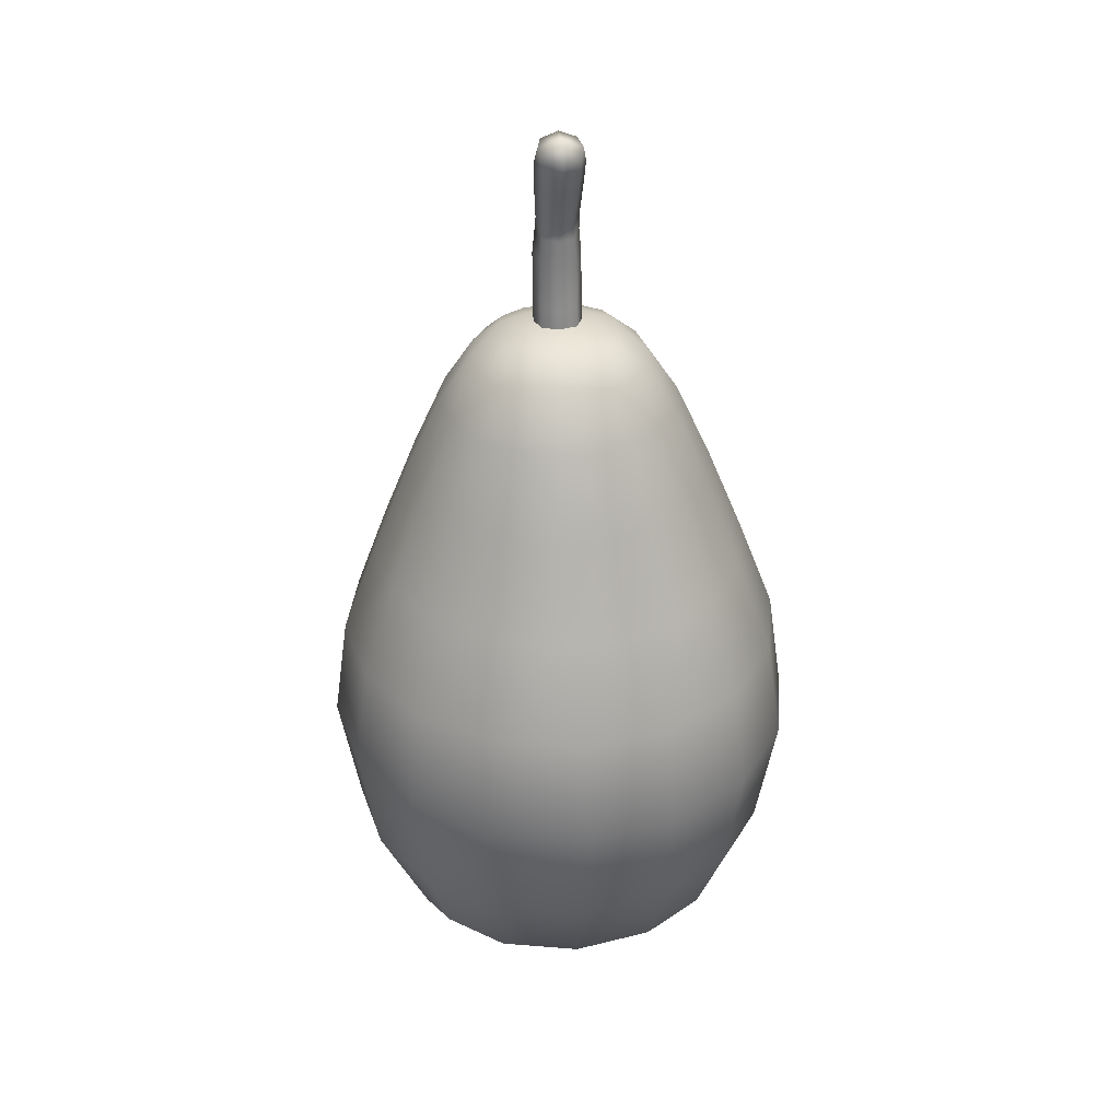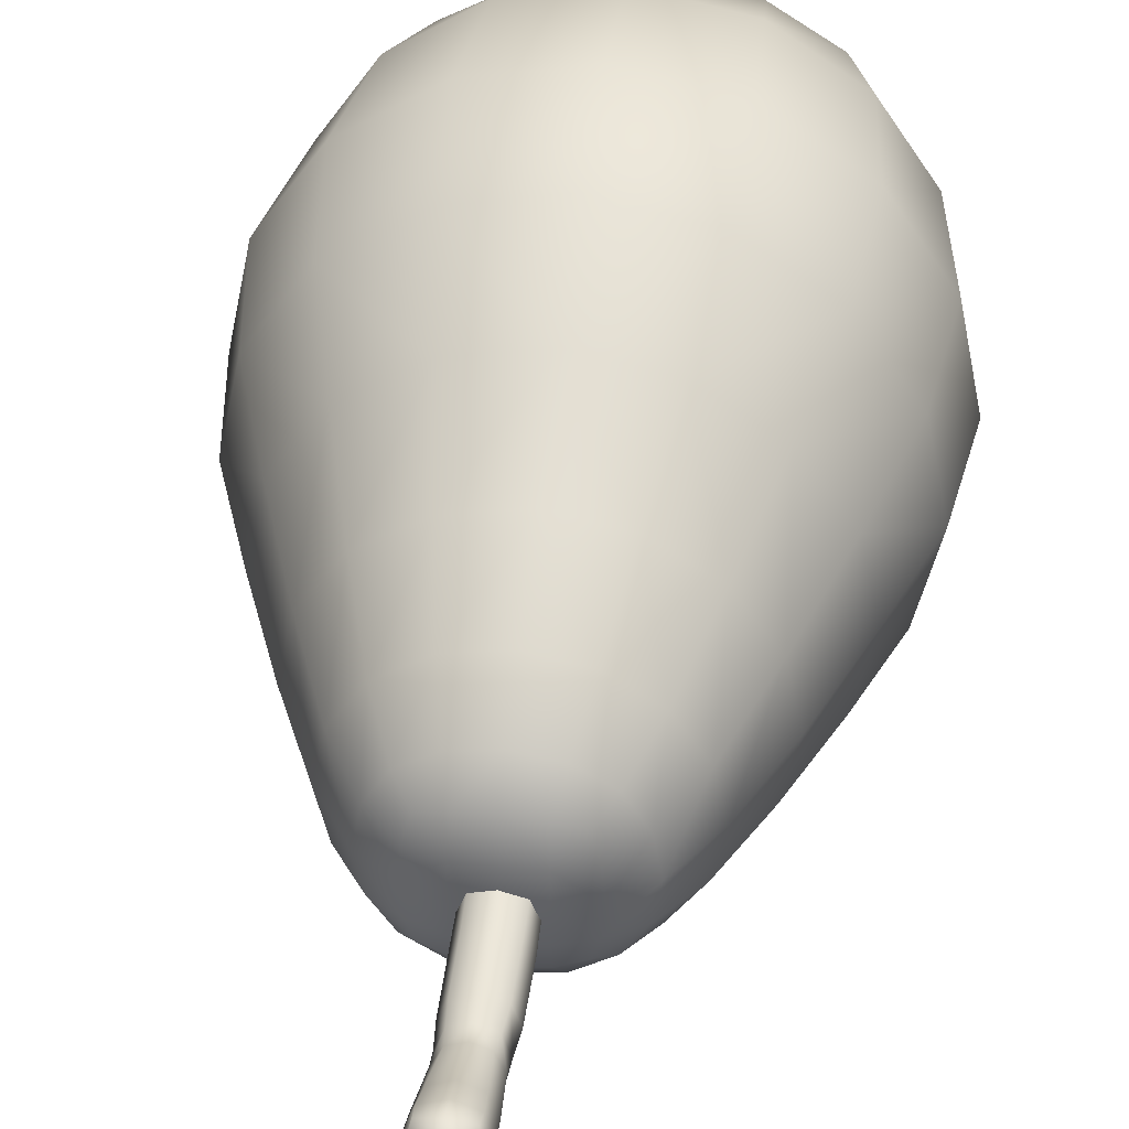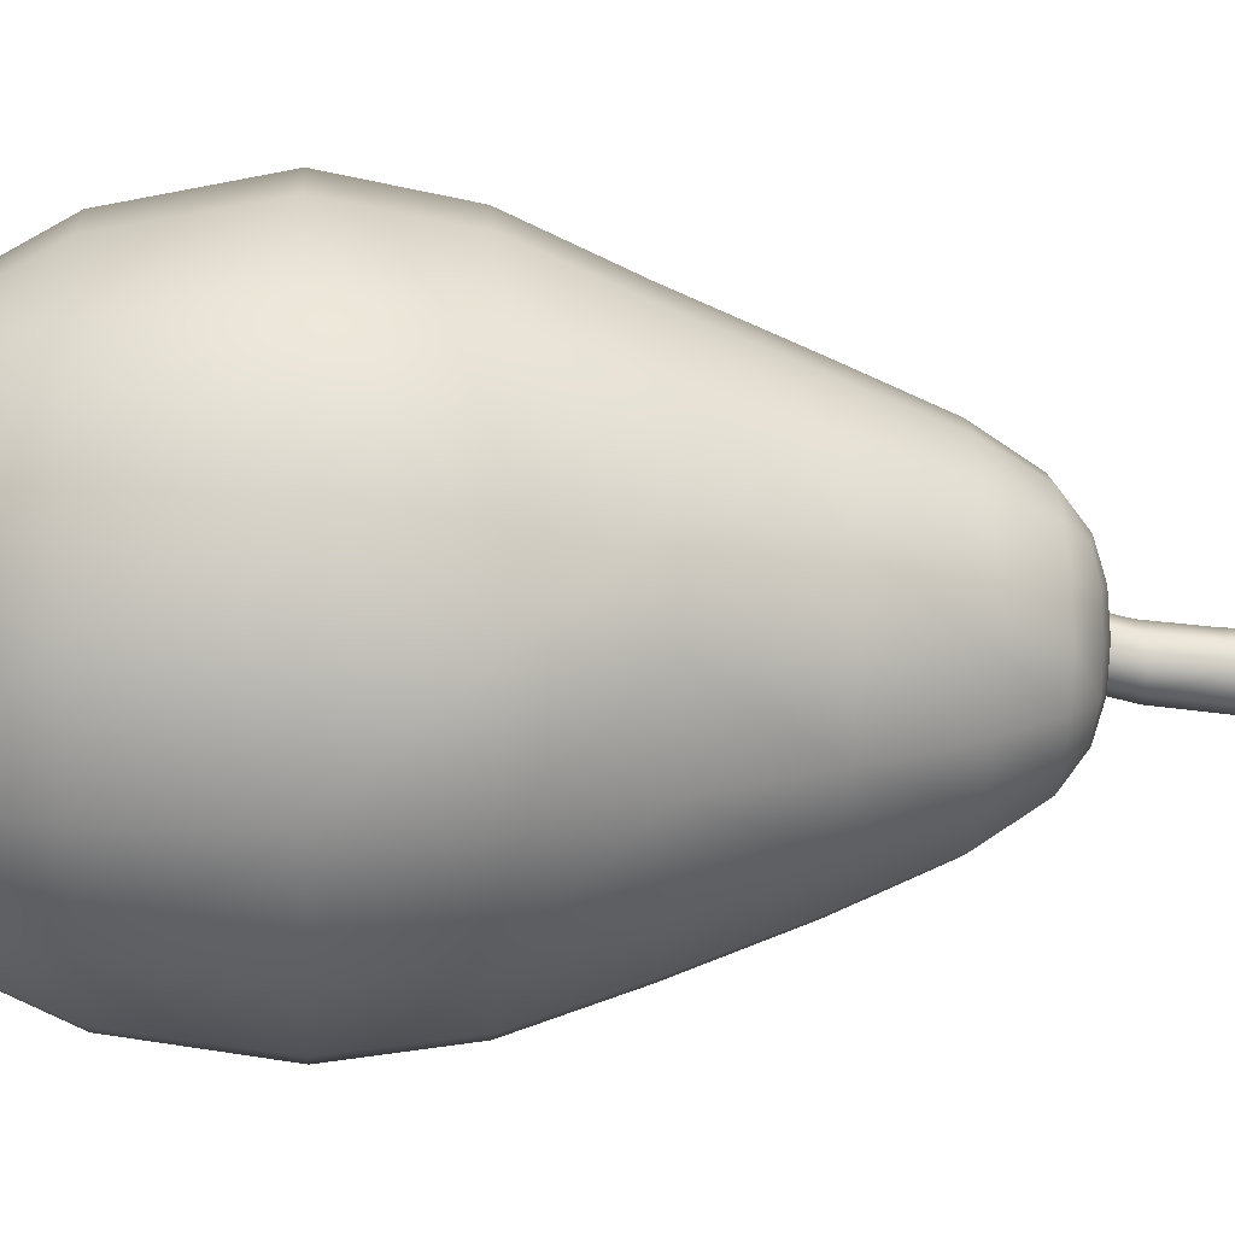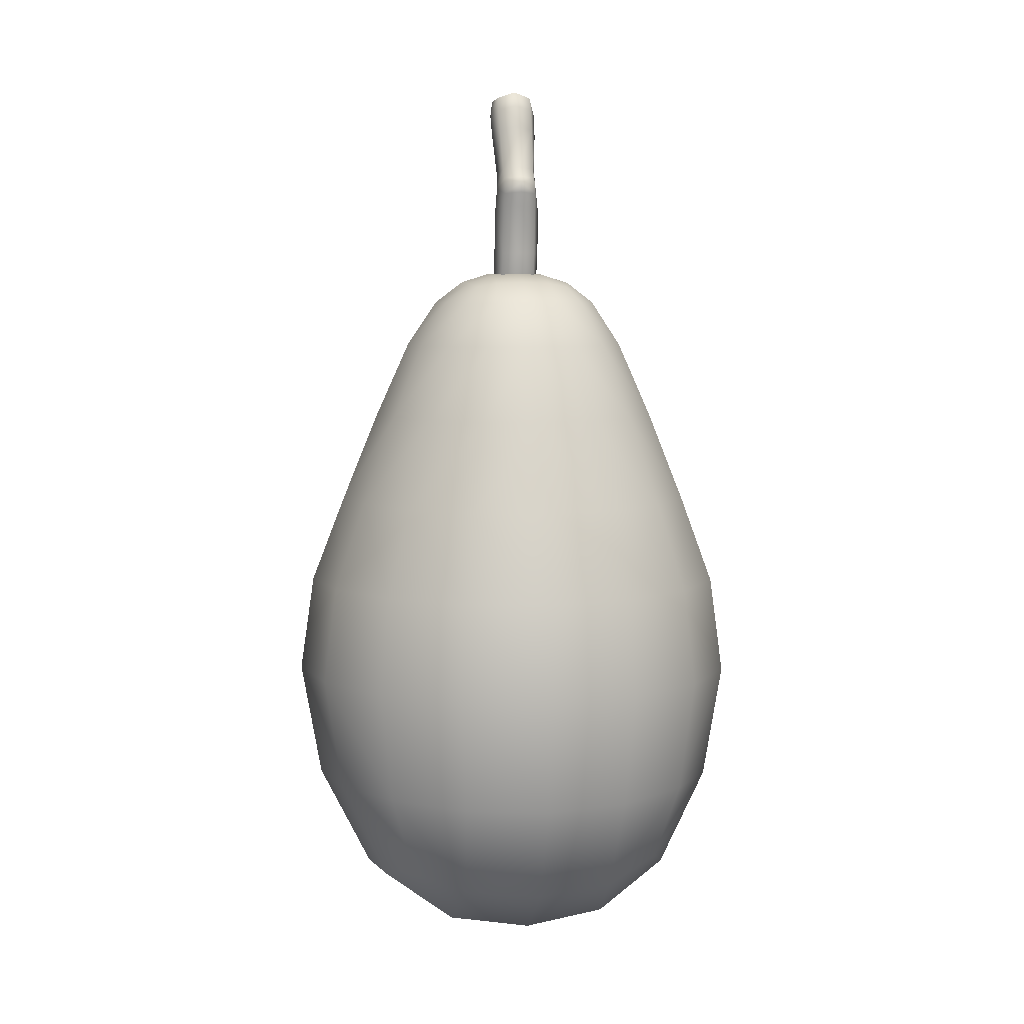
<metadata>
{"format":"obj","ext":"obj","renderer":"f3d","projection":"perspective","resolution":1024,"background":"white","views":[{"elev":33.5,"azim":-6.4,"up":"+Y"},{"elev":42.4,"azim":-172.2,"up":"+Z"},{"elev":3.1,"azim":86.3,"up":"+Z"},{"elev":6.5,"azim":170.2,"up":"+Y"}]}
</metadata>
<code>
g AvocadoShort
v 0.03056 -0.5038 -0.07405
v 9.656e-06 -0.4608 -0.09521
v 9.656e-06 -0.5049 -0.08465
v 0.03022 -0.4619 -0.08334
v 0.04156 -0.507 -0.04351
v 0.02958 -0.3746 -0.09299
v 9.656e-06 -0.3731 -0.1053
v 0.0422 -0.4643 -0.05357
v 0.03056 -0.507 -0.01363
v 0.04139 -0.379 -0.06087
v 0.03772 -0.3392 -0.05821
v 0.02918 -0.3494 -0.09979
v 9.656e-06 -0.3471 -0.1128
v 9.656e-06 -0.3292 -0.1151
v 0.03022 -0.4671 -0.02393
v 9.656e-06 -0.5092 -0.002432
v 9.656e-06 -0.4681 -0.01212
v 0.02958 -0.383 -0.03187
v 9.656e-06 -0.3844 -0.02063
v 9.656e-06 -0.3462 -0.02211
v 0.02655 -0.345 -0.03052
v 0.02874 -0.3323 -0.1016
v 0.02857 -0.3206 -0.09185
v 9.656e-06 -0.3171 -0.105
v 9.656e-06 -0.2989 -0.08936
v 0.02874 -0.3026 -0.07688
v 9.656e-06 -0.2221 -0.06359
v 0.02356 -0.3169 -0.02423
v 9.656e-06 -0.3187 -0.01673
v 0.03651 -0.3105 -0.04771
v 0.02918 -0.2454 0.002379
v 9.656e-06 -0.2488 0.01277
v 9.656e-06 -0.2137 0.02828
v 0.03045 -0.2262 -0.05232
v 0.04162 -0.2358 -0.0246
v 0.03143 -0.2105 0.01765
v 0.03156 -0.1867 -0.0393
v 9.656e-06 -0.1813 -0.04909
v 9.656e-06 -0.154 -0.03193
v 0.04277 -0.1976 -0.0103
v 0.03032 -0.1642 -0.02881
v 9.656e-06 -0.1552 0.007661
v 0.03732 -0.1699 0.001302
v 9.656e-06 -0.1859 0.03454
v 0.03032 -0.1895 0.02539
v -0.03057 -0.5038 -0.07405
v 9.656e-06 -0.5049 -0.08465
v 9.656e-06 -0.4608 -0.09521
v -0.0302 -0.4619 -0.08334
v -0.04154 -0.507 -0.04351
v 9.656e-06 -0.3731 -0.1053
v -0.04221 -0.4643 -0.05357
v -0.03057 -0.507 -0.01363
v -0.02959 -0.3746 -0.09299
v 9.656e-06 -0.3471 -0.1128
v -0.02916 -0.3494 -0.09979
v 9.656e-06 -0.3292 -0.1151
v -0.0302 -0.4671 -0.02393
v 9.656e-06 -0.5092 -0.002432
v 9.656e-06 -0.4681 -0.01212
v -0.02959 -0.383 -0.03187
v 9.656e-06 -0.3844 -0.02063
v -0.04137 -0.379 -0.06087
v -0.03774 -0.3392 -0.05821
v -0.02653 -0.345 -0.03052
v 9.656e-06 -0.3462 -0.02211
v -0.02875 -0.3323 -0.1016
v -0.02855 -0.3206 -0.09185
v 9.656e-06 -0.3171 -0.105
v 9.656e-06 -0.2989 -0.08936
v -0.02357 -0.3169 -0.02423
v 9.656e-06 -0.3187 -0.01673
v -0.03652 -0.3105 -0.04771
v -0.02872 -0.3026 -0.07688
v -0.02919 -0.2454 0.002379
v 9.656e-06 -0.2488 0.01277
v -0.0416 -0.2358 -0.0246
v -0.03047 -0.2262 -0.05232
v 9.656e-06 -0.2221 -0.06359
v 9.656e-06 -0.1813 -0.04909
v -0.03158 -0.1867 -0.0393
v 9.656e-06 -0.154 -0.03193
v -0.03141 -0.2105 0.01765
v 9.656e-06 -0.2137 0.02828
v -0.04278 -0.1976 -0.0103
v -0.0303 -0.1642 -0.02881
v 9.656e-06 -0.1552 0.007661
v -0.0373 -0.1699 0.001302
v 9.656e-06 -0.1859 0.03454
v -0.03033 -0.1895 0.02539
v 9.656e-06 -1.758 0.1346
v 9.656e-06 -1.659 0.2769
v 0.1371 -1.648 0.2576
v 9.656e-06 -1.475 0.3798
v 0.1468 -1.736 0.1265
v 9.656e-06 -1.785 -0.02601
v 0.1485 -1.473 0.3503
v 9.656e-06 -1.267 0.4199
v 0.1559 -1.758 -0.02477
v 9.656e-06 -1.758 -0.1841
v 0.2342 -1.608 0.2227
v 0.1592 -1.267 0.3868
v 9.656e-06 -1.091 0.3849
v 0.2706 -1.648 0.1212
v 0.2727 -1.469 0.2684
v 0.1468 -1.736 -0.174
v 9.656e-06 -1.659 -0.317
v 0.1495 -1.091 0.3541
v 9.656e-06 -0.934 0.3123
v 0.2903 -1.659 -0.02009
v 0.3535 -1.473 0.1408
v 0.2951 -1.267 0.2943
v 0.1371 -1.648 -0.2968
v 0.2706 -1.648 -0.1604
v 0.383 -1.475 -0.01236
v 0.3865 -1.267 0.1551
v 0.2773 -1.091 0.2678
v 0.1266 -0.934 0.2863
v 0.1485 -1.473 -0.3748
v 9.656e-06 -1.475 -0.4045
v 0.1018 -0.7727 0.2219
v 9.656e-06 -0.7728 0.2428
v 0.1592 -1.267 -0.4045
v 9.656e-06 -1.267 -0.4376
v 0.07913 -0.6365 0.1667
v 9.656e-06 -0.6365 0.1827
v 0.1495 -1.091 -0.385
v 9.656e-06 -1.091 -0.4159
v 0.06066 -0.556 0.1183
v 9.656e-06 -0.5554 0.1292
v 0.1266 -0.9334 -0.3361
v 9.656e-06 -0.9334 -0.3622
v 9.656e-06 -0.7724 -0.301
v 0.1018 -0.7724 -0.28
v 9.656e-06 -0.6363 -0.2418
v 0.2349 -0.9335 -0.2632
v 0.2773 -1.091 -0.2985
v 0.07913 -0.6364 -0.2258
v 9.656e-06 -0.5554 -0.1881
v 0.189 -0.7724 -0.2213
v 0.06066 -0.5559 -0.1773
v 9.656e-06 -0.5171 -0.1368
v 0.2951 -1.267 -0.312
v 0.3081 -0.9336 -0.1535
v 0.1465 -0.6364 -0.1804
v 0.04983 -0.5191 -0.1314
v 9.656e-06 -0.5011 -0.08381
v 0.2727 -1.469 -0.2925
v 0.3634 -1.091 -0.1683
v 0.2478 -0.7723 -0.1329
v 0.1109 -0.5569 -0.1454
v 0.04943 -0.5043 -0.08206
v 9.656e-06 -0.4973 -0.02945
v 0.2342 -1.608 -0.2582
v 0.3535 -1.473 -0.1653
v 0.3865 -1.267 -0.1727
v 0.4195 -1.267 -0.008824
v 0.3946 -1.091 -0.01528
v 0.3634 -1.091 0.1378
v 0.3347 -0.9337 -0.02463
v 0.2349 -0.9339 0.2137
v 0.3081 -0.9338 0.1042
v 0.2692 -0.7723 -0.02891
v 0.189 -0.7726 0.1634
v 0.2478 -0.7724 0.07504
v 0.1915 -0.6361 -0.1113
v 0.1465 -0.6365 0.1214
v 0.2077 -0.636 -0.02948
v 0.1915 -0.6362 0.05227
v 0.142 -0.5557 -0.09309
v 0.1109 -0.5569 0.08645
v 0.142 -0.5557 0.03417
v 0.1529 -0.5551 -0.02945
v 0.08667 -0.526 -0.1209
v 0.09663 -0.519 -0.08236
v 0.102 -0.5169 -0.02945
v 0.05114 -0.501 -0.02945
v 9.656e-06 -0.5011 0.02488
v 0.04943 -0.5043 0.02317
v 9.656e-06 -0.5171 0.0779
v 0.09663 -0.519 0.02347
v 0.04983 -0.5191 0.07249
v 0.08667 -0.526 0.06206
v 9.656e-06 -1.091 -0.4159
v 9.656e-06 -0.9334 -0.3622
v -0.1266 -0.9334 -0.3361
v 9.656e-06 -0.7724 -0.301
v -0.1495 -1.091 -0.385
v 9.656e-06 -1.267 -0.4376
v -0.1018 -0.7724 -0.28
v 9.656e-06 -0.6363 -0.2418
v -0.1592 -1.267 -0.4045
v 9.656e-06 -1.475 -0.4045
v -0.2349 -0.9335 -0.2632
v -0.07915 -0.6364 -0.2258
v 9.656e-06 -0.5554 -0.1881
v -0.1485 -1.473 -0.3748
v 9.656e-06 -1.659 -0.317
v -0.2773 -1.091 -0.2985
v -0.189 -0.7724 -0.2213
v -0.06065 -0.5559 -0.1773
v 9.656e-06 -0.5171 -0.1368
v -0.2951 -1.267 -0.312
v -0.3081 -0.9336 -0.1535
v -0.1465 -0.6364 -0.1804
v -0.04985 -0.5191 -0.1314
v 9.656e-06 -0.5011 -0.08381
v -0.3634 -1.091 -0.1683
v -0.2478 -0.7723 -0.1329
v -0.1109 -0.5569 -0.1454
v -0.04944 -0.5043 -0.08206
v 9.656e-06 -0.4973 -0.02945
v -0.3347 -0.9337 -0.02463
v -0.1915 -0.6361 -0.1113
v -0.08665 -0.526 -0.1209
v -0.05116 -0.501 -0.02945
v 9.656e-06 -0.5011 0.02488
v -0.1421 -0.5557 -0.09309
v -0.09664 -0.519 -0.08236
v -0.2693 -0.7723 -0.02891
v -0.04944 -0.5043 0.02317
v 9.656e-06 -0.5171 0.0779
v -0.102 -0.5169 -0.02945
v -0.2077 -0.636 -0.02948
v -0.1529 -0.5551 -0.02945
v -0.04985 -0.5191 0.07249
v 9.656e-06 -0.5554 0.1292
v -0.09664 -0.519 0.02347
v -0.1421 -0.5557 0.03417
v -0.1915 -0.6362 0.05227
v -0.2478 -0.7724 0.07504
v -0.06065 -0.556 0.1183
v 9.656e-06 -0.6365 0.1827
v -0.08665 -0.526 0.06206
v -0.1109 -0.5569 0.08645
v -0.07915 -0.6365 0.1667
v 9.656e-06 -0.7728 0.2428
v -0.1465 -0.6365 0.1214
v -0.1018 -0.7727 0.2219
v 9.656e-06 -0.934 0.3123
v -0.189 -0.7726 0.1634
v -0.1265 -0.934 0.2863
v -0.2349 -0.9339 0.2137
v -0.1495 -1.091 0.3541
v 9.656e-06 -1.091 0.3849
v -0.3081 -0.9338 0.1042
v -0.2773 -1.091 0.2678
v -0.1592 -1.267 0.3868
v 9.656e-06 -1.267 0.4199
v -0.3633 -1.091 0.1378
v -0.3946 -1.091 -0.01528
v -0.2951 -1.267 0.2943
v -0.1485 -1.473 0.3503
v 9.656e-06 -1.475 0.3798
v -0.3865 -1.267 0.1551
v -0.3865 -1.267 -0.1727
v -0.4195 -1.267 -0.008824
v -0.2727 -1.469 0.2684
v -0.137 -1.648 0.2576
v 9.656e-06 -1.659 0.2769
v 9.656e-06 -1.758 0.1346
v -0.2727 -1.469 -0.2925
v -0.3535 -1.473 0.1408
v -0.383 -1.475 -0.01236
v -0.3535 -1.473 -0.1653
v -0.2341 -1.608 0.2227
v -0.1468 -1.736 0.1265
v 9.656e-06 -1.785 -0.02601
v -0.2706 -1.648 0.1212
v -0.1559 -1.758 -0.02477
v 9.656e-06 -1.758 -0.1841
v -0.2902 -1.659 -0.02009
v -0.1468 -1.736 -0.174
v -0.2706 -1.648 -0.1604
v -0.137 -1.648 -0.2968
v -0.2341 -1.608 -0.2582
g AvocadoShort_0
f 3 2 1
f 2 4 1
f 1 4 5
f 4 2 6
f 2 7 6
f 4 8 5
f 5 8 9
f 8 4 10
f 4 6 10
f 10 6 11
f 6 7 12
f 6 12 11
f 7 13 12
f 13 14 12
f 8 15 9
f 8 10 15
f 9 15 16
f 15 17 16
f 15 18 17
f 10 18 15
f 18 19 17
f 19 18 20
f 18 10 21
f 18 21 20
f 10 11 21
f 14 22 12
f 12 22 11
f 22 14 23
f 22 23 11
f 14 24 23
f 24 25 23
f 25 26 23
f 23 26 11
f 25 27 26
f 21 28 20
f 28 29 20
f 11 30 21
f 26 30 11
f 30 28 21
f 28 31 29
f 28 30 31
f 31 32 29
f 32 31 33
f 27 34 26
f 26 34 30
f 30 35 31
f 34 35 30
f 31 36 33
f 31 35 36
f 34 27 37
f 27 38 37
f 38 39 37
f 35 34 40
f 34 37 40
f 35 40 36
f 39 41 37
f 37 41 40
f 41 39 42
f 41 43 40
f 43 41 42
f 40 43 36
f 43 42 44
f 45 44 33
f 36 45 33
f 45 43 44
f 43 45 36
f 48 47 46
f 49 48 46
f 49 46 50
f 51 48 49
f 52 49 50
f 52 50 53
f 54 51 49
f 54 49 52
f 55 51 54
f 56 55 54
f 57 55 56
f 58 52 53
f 58 53 59
f 60 58 59
f 61 58 60
f 52 58 61
f 62 61 60
f 63 54 52
f 56 54 63
f 63 52 61
f 64 56 63
f 64 63 61
f 65 61 62
f 65 64 61
f 66 65 62
f 67 57 56
f 67 56 64
f 67 68 57
f 68 67 64
f 68 69 57
f 70 69 68
f 71 65 66
f 72 71 66
f 73 64 65
f 71 73 65
f 74 68 64
f 74 70 68
f 73 74 64
f 75 71 72
f 76 75 72
f 77 73 71
f 74 73 77
f 75 77 71
f 70 74 78
f 78 74 77
f 79 70 78
f 80 79 78
f 81 80 78
f 81 78 77
f 82 80 81
f 83 75 76
f 84 83 76
f 85 77 75
f 85 81 77
f 83 85 75
f 86 82 81
f 86 81 85
f 82 86 87
f 88 86 85
f 86 88 87
f 88 85 83
f 87 88 89
f 90 83 84
f 89 90 84
f 88 90 89
f 90 88 83
f 93 92 91
f 94 92 93
f 95 93 91
f 95 91 96
f 97 94 93
f 98 94 97
f 99 95 96
f 99 96 100
f 101 93 95
f 97 93 101
f 102 98 97
f 103 98 102
f 104 101 95
f 104 95 99
f 105 97 101
f 102 97 105
f 105 101 104
f 106 99 100
f 106 100 107
f 108 103 102
f 109 103 108
f 110 104 99
f 110 99 106
f 111 105 104
f 111 104 110
f 112 102 105
f 108 102 112
f 112 105 111
f 113 106 107
f 114 110 106
f 114 106 113
f 115 111 110
f 115 110 114
f 116 112 111
f 116 111 115
f 117 108 112
f 117 112 116
f 118 109 108
f 118 108 117
f 119 113 107
f 120 119 107
f 118 121 109
f 121 122 109
f 123 119 120
f 124 123 120
f 121 125 122
f 125 126 122
f 127 123 124
f 128 127 124
f 126 125 129
f 130 126 129
f 131 127 128
f 132 131 128
f 132 133 131
f 133 134 131
f 133 135 134
f 131 136 127
f 131 134 136
f 127 137 123
f 136 137 127
f 135 138 134
f 138 135 139
f 134 140 136
f 134 138 140
f 141 138 139
f 141 139 142
f 137 143 123
f 123 143 119
f 136 144 137
f 136 140 144
f 138 145 140
f 145 138 141
f 146 141 142
f 142 147 146
f 143 148 119
f 119 148 113
f 137 149 143
f 144 149 137
f 140 150 144
f 140 145 150
f 151 145 141
f 151 141 146
f 147 152 146
f 147 153 152
f 148 154 113
f 154 114 113
f 155 114 154
f 148 155 154
f 155 115 114
f 156 155 148
f 143 156 148
f 149 156 143
f 157 115 155
f 156 157 155
f 157 116 115
f 149 158 156
f 158 157 156
f 159 116 157
f 158 159 157
f 159 117 116
f 160 158 149
f 144 160 149
f 144 150 160
f 161 117 159
f 161 118 117
f 162 159 158
f 160 162 158
f 162 161 159
f 150 163 160
f 160 163 162
f 161 164 118
f 164 121 118
f 162 165 161
f 163 165 162
f 165 164 161
f 150 166 163
f 145 166 150
f 166 145 151
f 164 167 121
f 167 125 121
f 163 168 165
f 166 168 163
f 165 169 164
f 169 167 164
f 168 169 165
f 170 166 151
f 168 166 170
f 125 167 171
f 129 125 171
f 167 169 172
f 171 167 172
f 169 168 173
f 173 168 170
f 172 169 173
f 170 151 174
f 174 151 146
f 146 152 174
f 175 170 174
f 173 170 175
f 152 175 174
f 172 173 176
f 176 173 175
f 152 177 175
f 177 176 175
f 153 177 152
f 153 178 177
f 178 179 177
f 177 179 176
f 178 180 179
f 181 172 176
f 179 181 176
f 171 172 181
f 180 182 179
f 179 182 181
f 180 130 182
f 130 129 182
f 183 171 181
f 182 183 181
f 129 171 183
f 182 129 183
f 186 185 184
f 187 185 186
f 188 186 184
f 188 184 189
f 190 187 186
f 191 187 190
f 192 188 189
f 192 189 193
f 194 186 188
f 190 186 194
f 195 191 190
f 191 195 196
f 197 192 193
f 197 193 198
f 199 188 192
f 199 194 188
f 200 190 194
f 195 190 200
f 195 201 196
f 196 201 202
f 203 192 197
f 203 199 192
f 204 194 199
f 200 194 204
f 205 195 200
f 195 205 201
f 201 206 202
f 207 202 206
f 208 199 203
f 208 204 199
f 209 200 204
f 205 200 209
f 205 210 201
f 201 210 206
f 211 207 206
f 212 207 211
f 213 204 208
f 209 204 213
f 214 205 209
f 205 214 210
f 210 215 206
f 211 206 215
f 216 212 211
f 217 212 216
f 210 218 215
f 214 218 210
f 219 211 215
f 216 211 219
f 218 219 215
f 214 209 220
f 220 209 213
f 221 217 216
f 222 217 221
f 223 216 219
f 221 216 223
f 214 224 218
f 224 214 220
f 218 225 219
f 225 223 219
f 224 225 218
f 226 222 221
f 227 222 226
f 228 221 223
f 226 221 228
f 225 229 223
f 229 228 223
f 224 230 225
f 230 229 225
f 224 220 231
f 230 224 231
f 232 227 226
f 233 227 232
f 234 226 228
f 232 226 234
f 235 234 228
f 229 235 228
f 235 232 234
f 236 233 232
f 236 232 235
f 233 236 237
f 238 235 229
f 230 238 229
f 238 236 235
f 236 239 237
f 236 238 239
f 237 239 240
f 238 230 241
f 238 241 239
f 230 231 241
f 239 242 240
f 239 241 242
f 241 231 243
f 241 243 242
f 240 242 244
f 245 240 244
f 231 246 243
f 231 220 246
f 220 213 246
f 242 243 247
f 244 242 247
f 245 244 248
f 249 245 248
f 243 246 250
f 247 243 250
f 246 213 251
f 250 246 251
f 251 213 208
f 244 247 252
f 248 244 252
f 249 248 253
f 254 249 253
f 247 250 255
f 252 247 255
f 251 208 256
f 256 208 203
f 250 251 257
f 255 250 257
f 257 251 256
f 248 252 258
f 253 248 258
f 254 253 259
f 260 254 259
f 260 259 261
f 256 203 262
f 262 203 197
f 252 255 263
f 258 252 263
f 255 257 264
f 263 255 264
f 257 256 265
f 265 256 262
f 264 257 265
f 253 258 266
f 259 253 266
f 259 267 261
f 259 266 267
f 261 267 268
f 266 258 269
f 258 263 269
f 266 269 267
f 267 270 268
f 267 269 270
f 268 270 271
f 269 263 272
f 263 264 272
f 269 272 270
f 270 273 271
f 270 272 273
f 271 273 198
f 272 264 274
f 272 274 273
f 264 265 274
f 273 275 198
f 273 274 275
f 275 197 198
f 262 197 275
f 265 262 276
f 274 265 276
f 276 262 275
f 274 276 275

</code>
